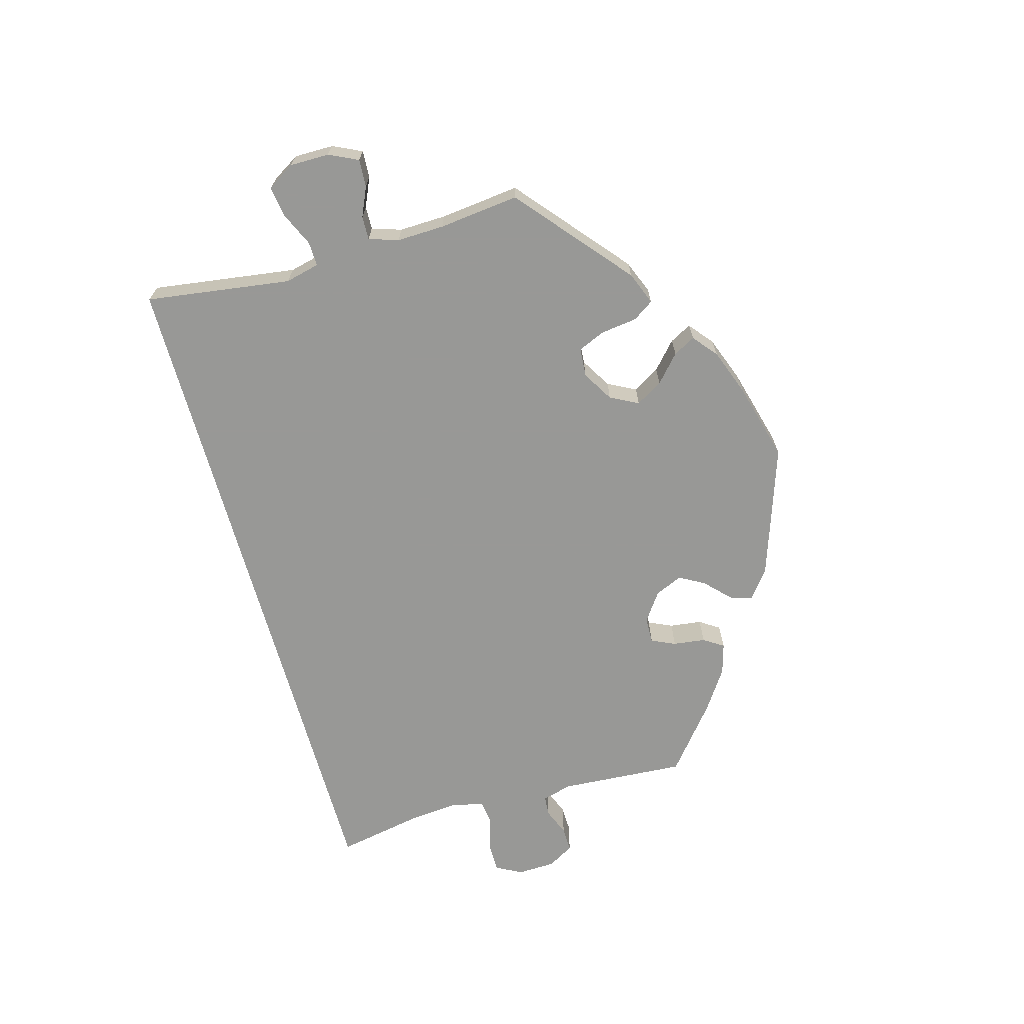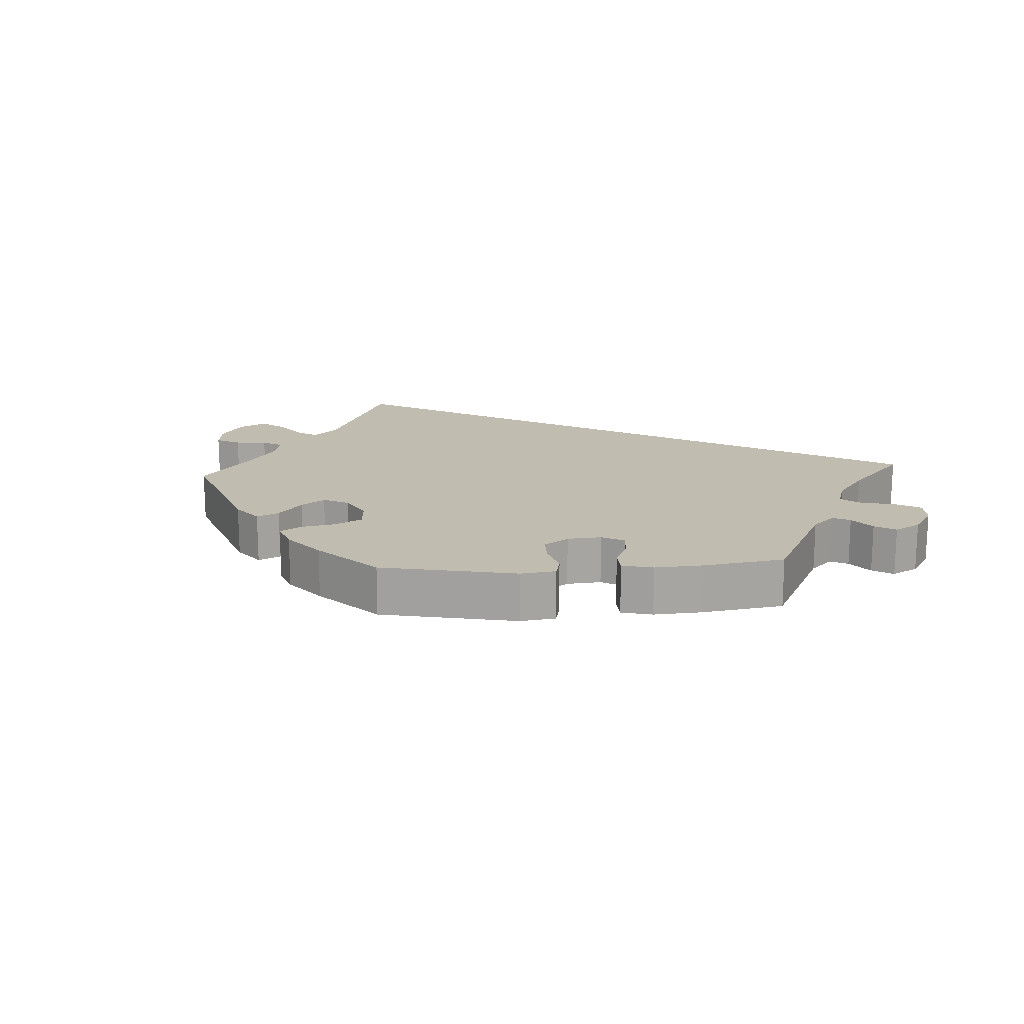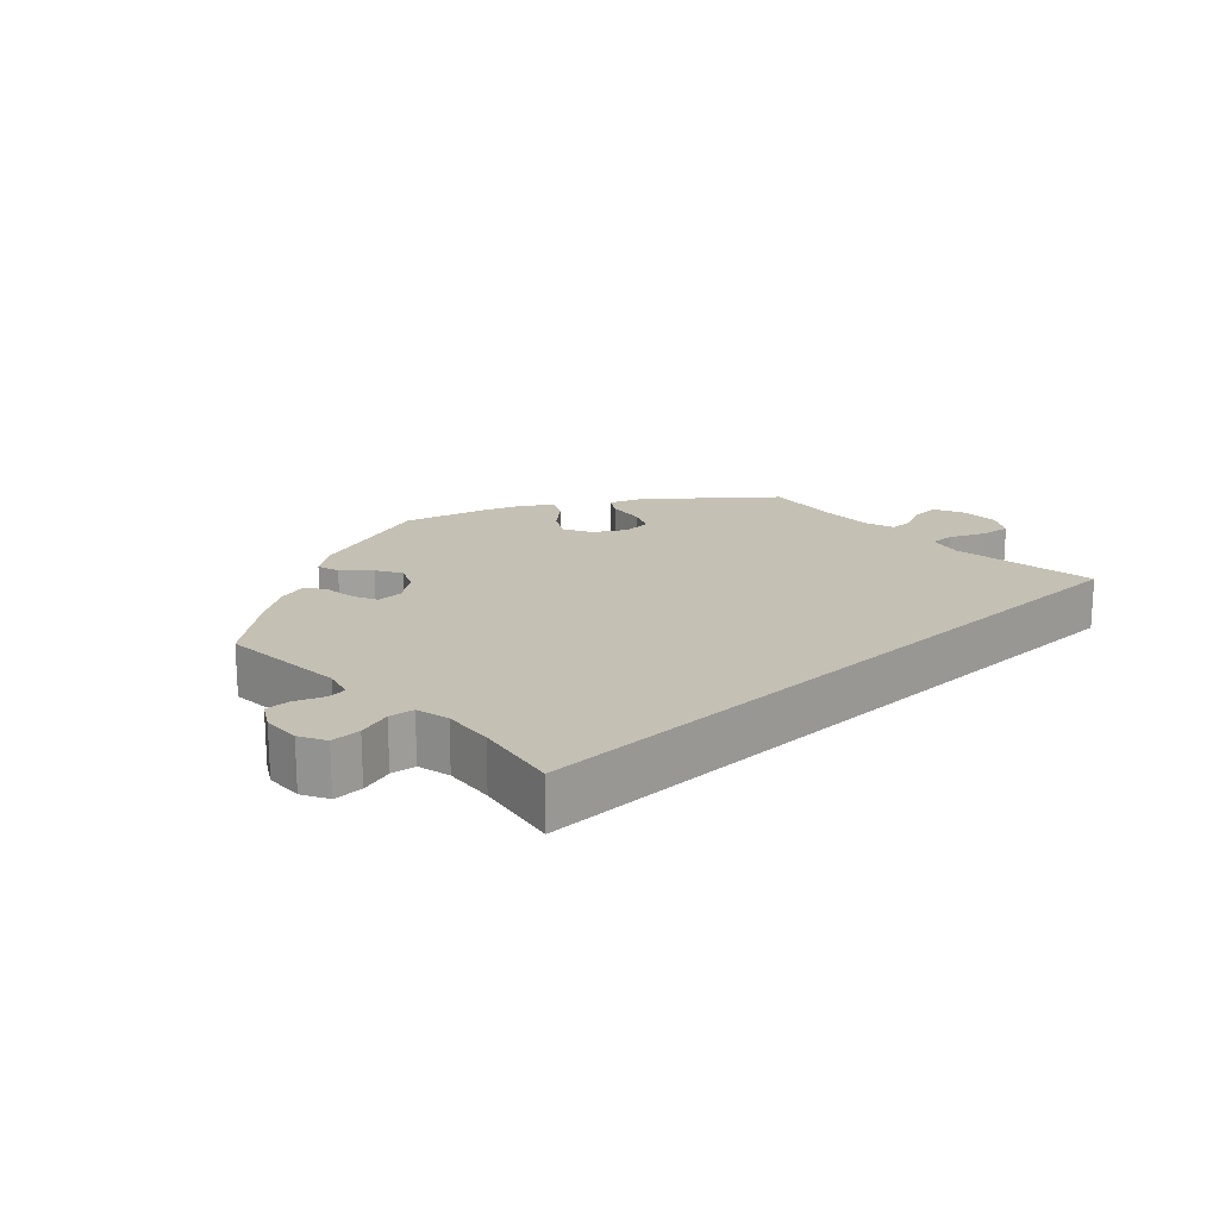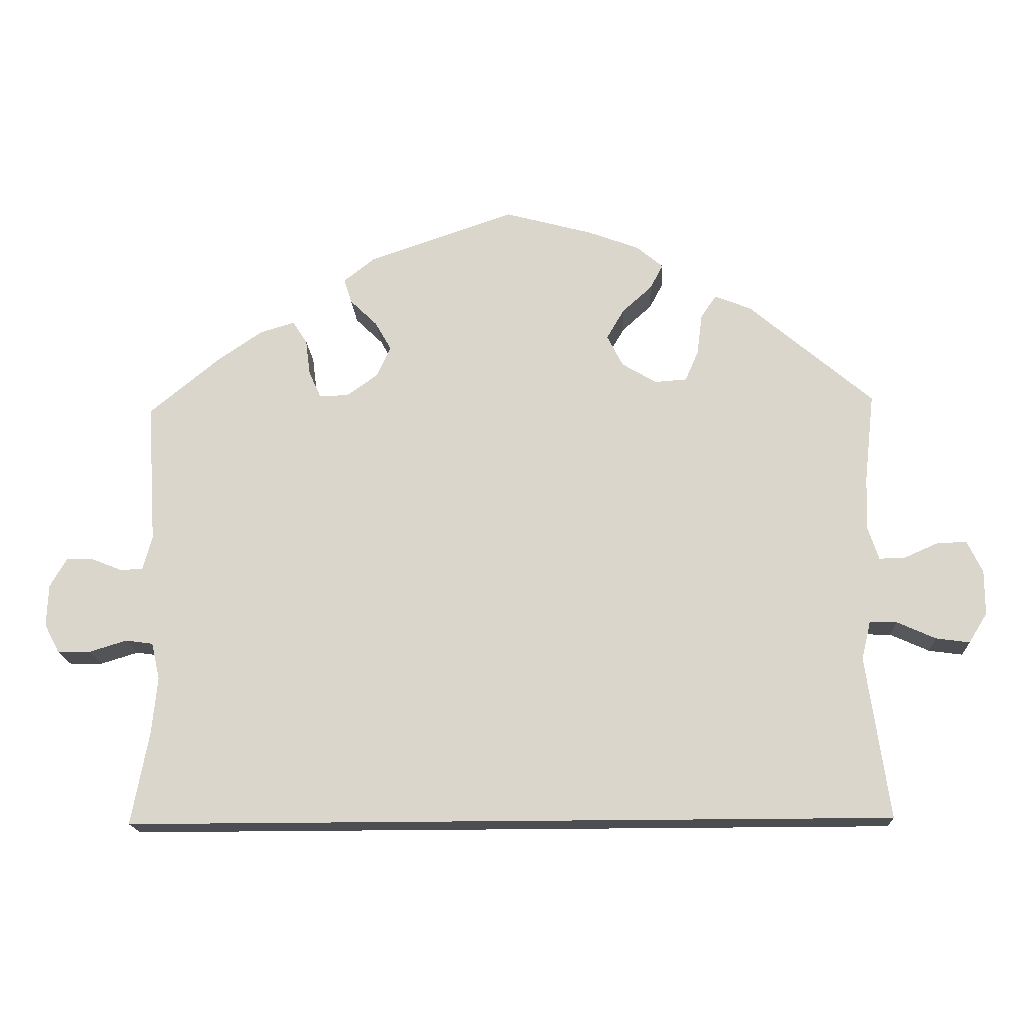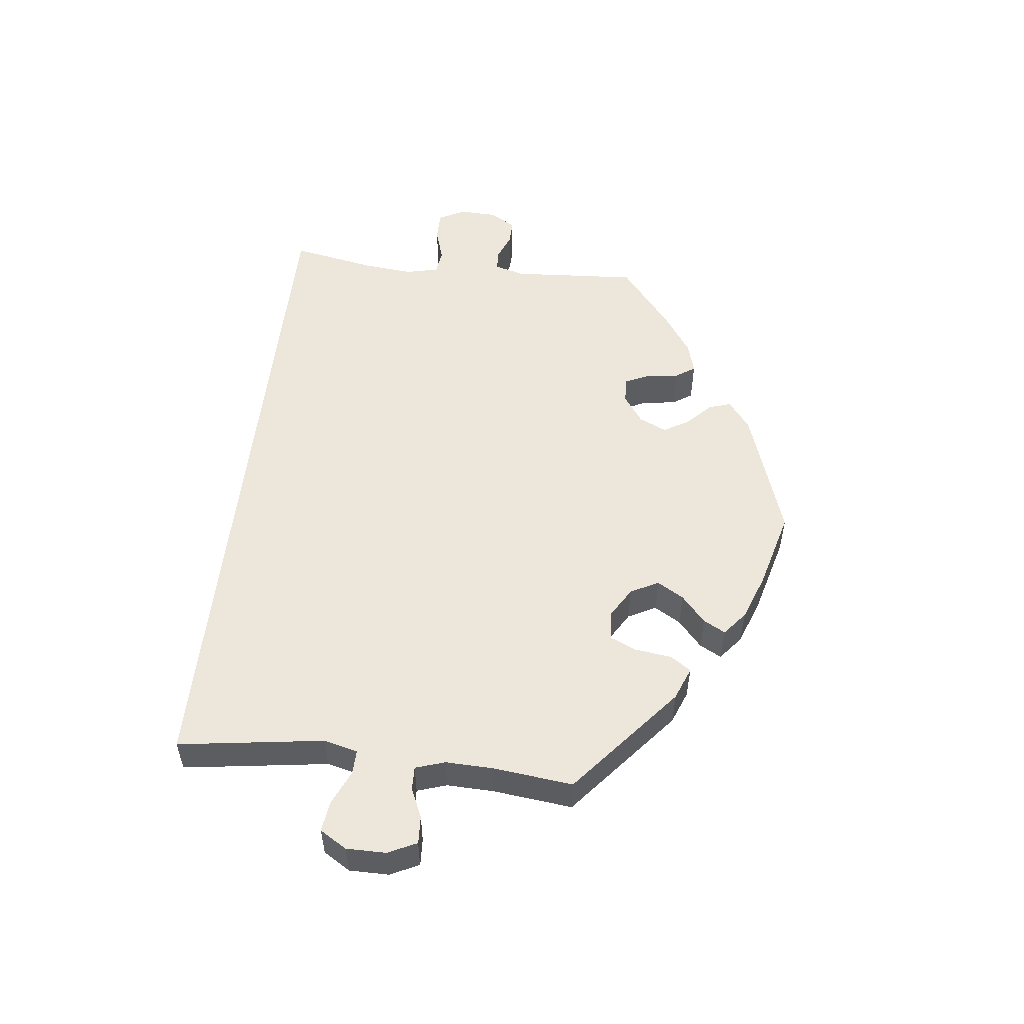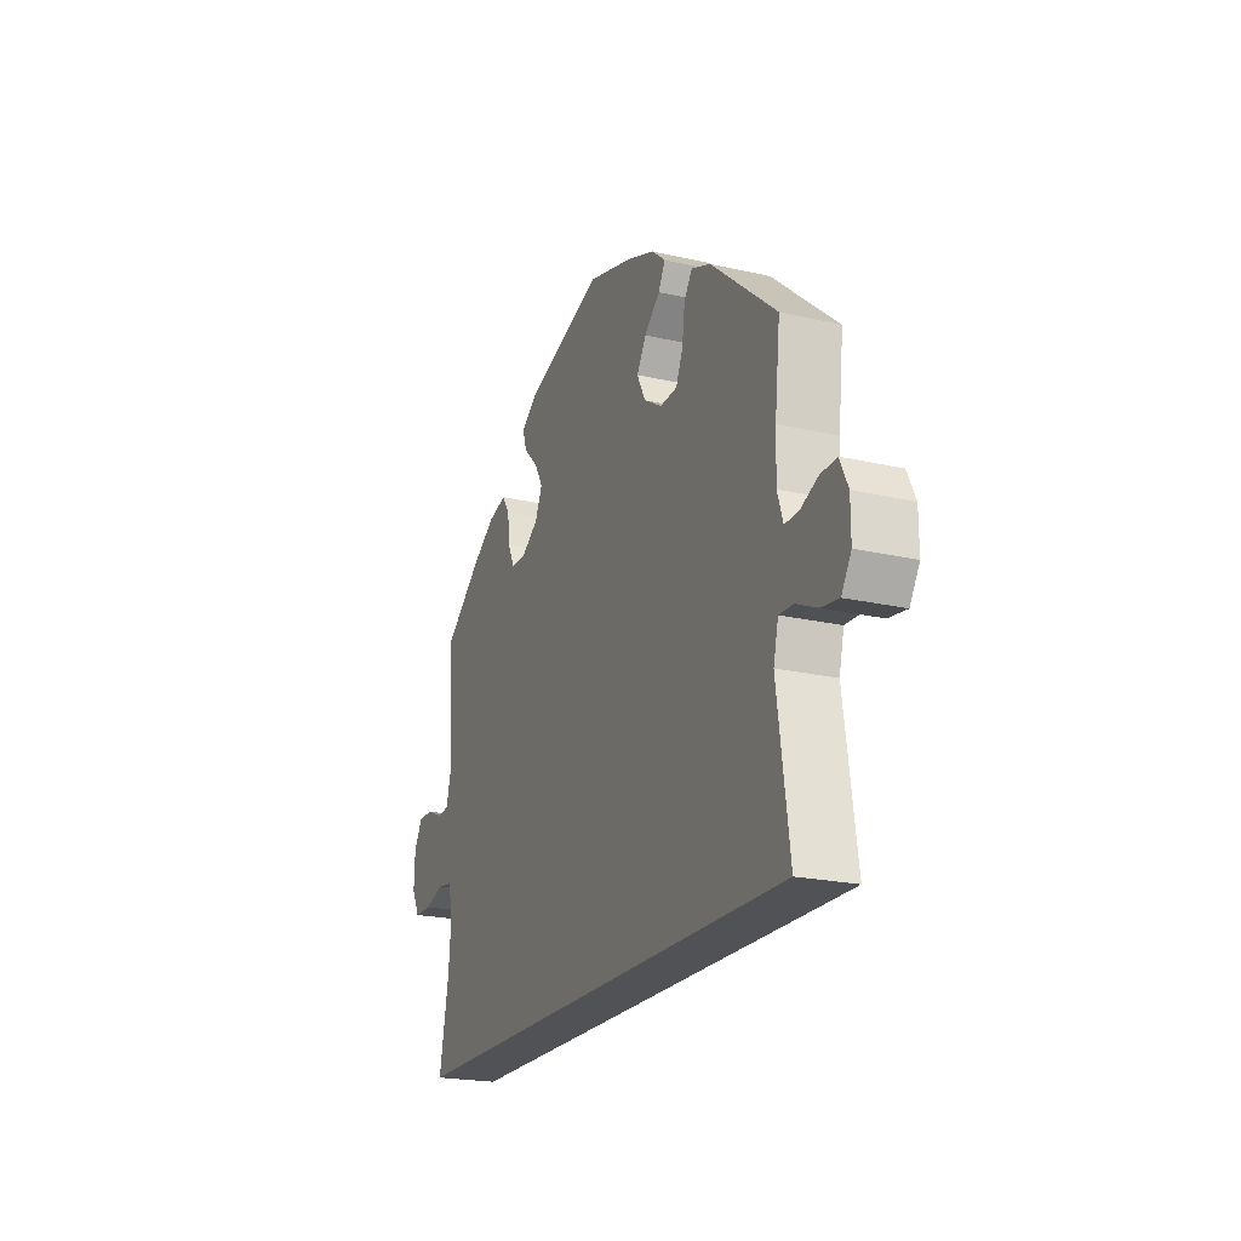
<metadata>
{"format":"obj","ext":"obj","renderer":"f3d","projection":"perspective","resolution":1024,"background":"white","views":[{"elev":-68.5,"azim":-74.3,"up":"+Y"},{"elev":16.6,"azim":26.4,"up":"+Y"},{"elev":18.3,"azim":136.6,"up":"+Y"},{"elev":-17.2,"azim":-177.0,"up":"+Z"},{"elev":53.6,"azim":-83.5,"up":"+Y"},{"elev":-21.2,"azim":-112.4,"up":"+Z"}]}
</metadata>
<code>
v -0.501 0.07 -0.289
v -0.471 0.07 -0.077
v -0.483 0.07 -0.027
v -0.518 0.07 -0.028
v -0.569 0.07 -0.051
v -0.613 0.07 -0.057
v -0.637 0.07 -0.018
v -0.637 0.07 0.04
v -0.617 0.07 0.082
v -0.577 0.07 0.08
v -0.534 0.07 0.061
v -0.5 0.07 0.06
v -0.486 0.07 0.103
v -0.488 0.07 0.172
v -0.501 0.07 0.289
v -0.339 0.07 0.426
v -0.291 0.07 0.445
v -0.271 0.07 0.415
v -0.264 0.07 0.361
v -0.247 0.07 0.322
v -0.205 0.07 0.319
v -0.16 0.07 0.346
v -0.139 0.07 0.387
v -0.162 0.07 0.426
v -0.201 0.07 0.461
v -0.218 0.07 0.493
v -0.183 0.07 0.522
v -0.116 0.07 0.547
v -0.001 0.07 0.578
v 0.191 0.07 0.513
v 0.232 0.07 0.481
v 0.222 0.07 0.449
v 0.186 0.07 0.414
v 0.165 0.07 0.377
v 0.183 0.07 0.337
v 0.224 0.07 0.308
v 0.262 0.07 0.307
v 0.278 0.07 0.342
v 0.284 0.07 0.389
v 0.303 0.07 0.418
v 0.348 0.07 0.405
v 0.407 0.07 0.365
v 0.5 0.07 0.289
v 0.488 0.07 0.105
v 0.5 0.07 0.061
v 0.529 0.07 0.059
v 0.569 0.07 0.075
v 0.605 0.07 0.076
v 0.627 0.07 0.038
v 0.629 0.07 -0.017
v 0.609 0.07 -0.055
v 0.566 0.07 -0.055
v 0.517 0.07 -0.04
v 0.481 0.07 -0.045
v 0.47 0.07 -0.093
v 0.477 0.07 -0.166
v 0.5 0.07 -0.289
v -0.501 0 -0.289
v -0.471 0 -0.077
v -0.483 0 -0.027
v -0.518 0 -0.028
v -0.569 0 -0.051
v -0.613 0 -0.057
v -0.637 0 -0.018
v -0.637 0 0.04
v -0.617 0 0.082
v -0.577 0 0.08
v -0.534 0 0.061
v -0.5 0 0.06
v -0.486 0 0.103
v -0.488 0 0.172
v -0.501 0 0.289
v -0.339 0 0.426
v -0.291 0 0.445
v -0.271 0 0.415
v -0.264 0 0.361
v -0.247 0 0.322
v -0.205 0 0.319
v -0.16 0 0.346
v -0.139 0 0.387
v -0.162 0 0.426
v -0.201 0 0.461
v -0.218 0 0.493
v -0.183 0 0.522
v -0.116 0 0.547
v -0.001 0 0.578
v 0.191 0 0.513
v 0.232 0 0.481
v 0.222 0 0.449
v 0.186 0 0.414
v 0.165 0 0.377
v 0.183 0 0.337
v 0.224 0 0.308
v 0.262 0 0.307
v 0.278 0 0.342
v 0.284 0 0.389
v 0.303 0 0.418
v 0.348 0 0.405
v 0.407 0 0.365
v 0.5 0 0.289
v 0.488 0 0.105
v 0.5 0 0.061
v 0.529 0 0.059
v 0.569 0 0.075
v 0.605 0 0.076
v 0.627 0 0.038
v 0.629 0 -0.017
v 0.609 0 -0.055
v 0.566 0 -0.055
v 0.517 0 -0.04
v 0.481 0 -0.045
v 0.47 0 -0.093
v 0.477 0 -0.166
v 0.5 0 -0.289
f 56 57 1 2
f 55 56 2 3
f 54 55 3
f 53 54 3
f 50 51 52 53
f 50 53 3
f 49 50 3
f 46 47 48 49
f 45 46 49 3
f 44 45 3 4
f 43 44 4
f 42 43 4
f 38 39 40 41
f 37 38 41 42
f 30 31 32 33
f 30 33 34
f 29 30 34
f 28 29 34 35
f 24 25 26 27
f 23 24 27 28
f 16 17 18 19
f 14 15 16 19
f 13 14 19 20
f 12 13 20 21
f 8 9 10 11
f 8 11 12
f 7 8 12
f 4 5 6 7
f 4 7 12
f 37 42 4
f 36 37 4 12
f 23 28 35 36
f 22 23 36
f 12 21 22 36
f 59 58 114 113
f 60 59 113 112
f 60 112 111
f 60 111 110
f 110 109 108 107
f 60 110 107
f 60 107 106
f 106 105 104 103
f 60 106 103 102
f 61 60 102 101
f 61 101 100
f 61 100 99
f 98 97 96 95
f 99 98 95 94
f 90 89 88 87
f 91 90 87
f 91 87 86
f 92 91 86 85
f 84 83 82 81
f 85 84 81 80
f 76 75 74 73
f 76 73 72 71
f 77 76 71 70
f 78 77 70 69
f 68 67 66 65
f 69 68 65
f 69 65 64
f 64 63 62 61
f 69 64 61
f 61 99 94
f 69 61 94 93
f 93 92 85 80
f 93 80 79
f 93 79 78 69
f 1 58 59 2
f 2 59 60 3
f 3 60 61 4
f 4 61 62 5
f 5 62 63 6
f 6 63 64 7
f 7 64 65 8
f 8 65 66 9
f 9 66 67 10
f 10 67 68 11
f 11 68 69 12
f 12 69 70 13
f 13 70 71 14
f 14 71 72 15
f 15 72 73 16
f 16 73 74 17
f 17 74 75 18
f 18 75 76 19
f 19 76 77 20
f 20 77 78 21
f 21 78 79 22
f 22 79 80 23
f 23 80 81 24
f 24 81 82 25
f 25 82 83 26
f 26 83 84 27
f 27 84 85 28
f 28 85 86 29
f 29 86 87 30
f 30 87 88 31
f 31 88 89 32
f 32 89 90 33
f 33 90 91 34
f 34 91 92 35
f 35 92 93 36
f 36 93 94 37
f 37 94 95 38
f 38 95 96 39
f 39 96 97 40
f 40 97 98 41
f 41 98 99 42
f 42 99 100 43
f 43 100 101 44
f 44 101 102 45
f 45 102 103 46
f 46 103 104 47
f 47 104 105 48
f 48 105 106 49
f 49 106 107 50
f 50 107 108 51
f 51 108 109 52
f 52 109 110 53
f 53 110 111 54
f 54 111 112 55
f 55 112 113 56
f 56 113 114 57
f 57 114 58 1

</code>
